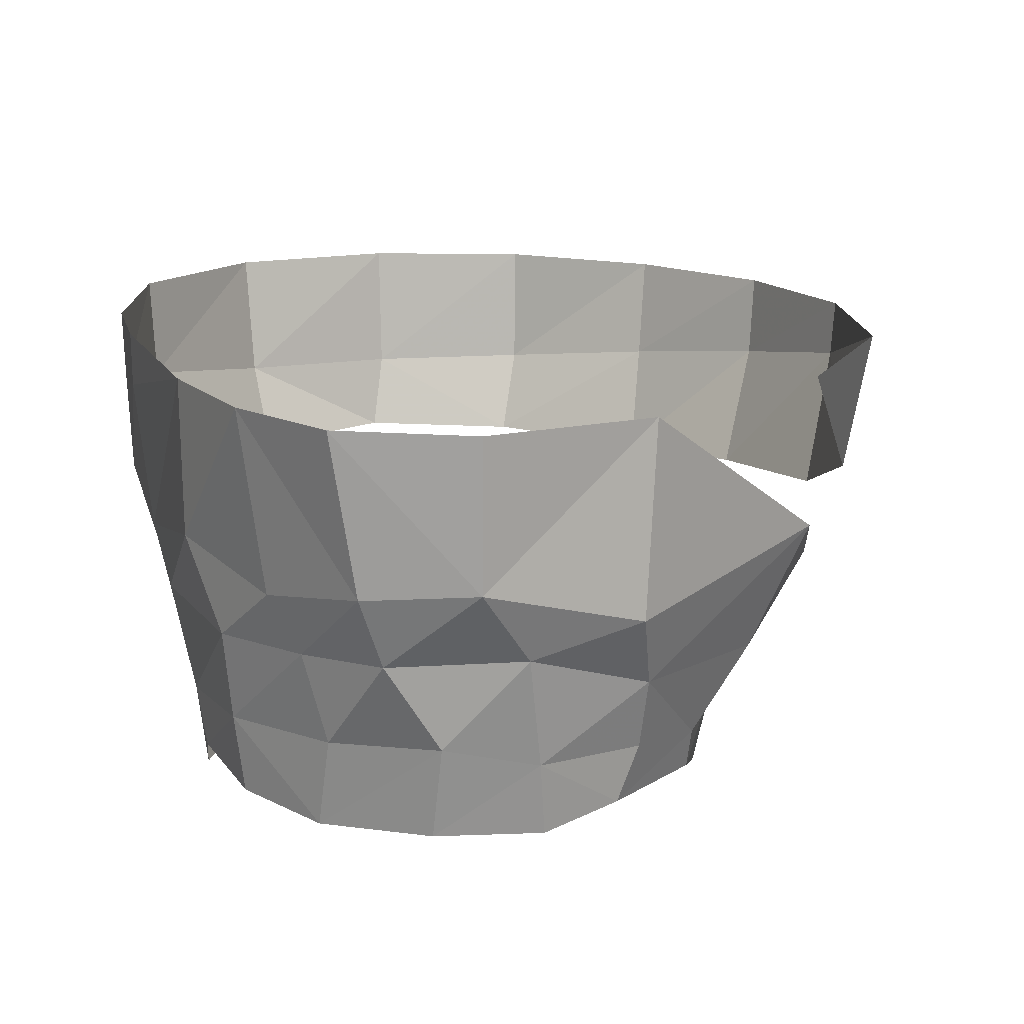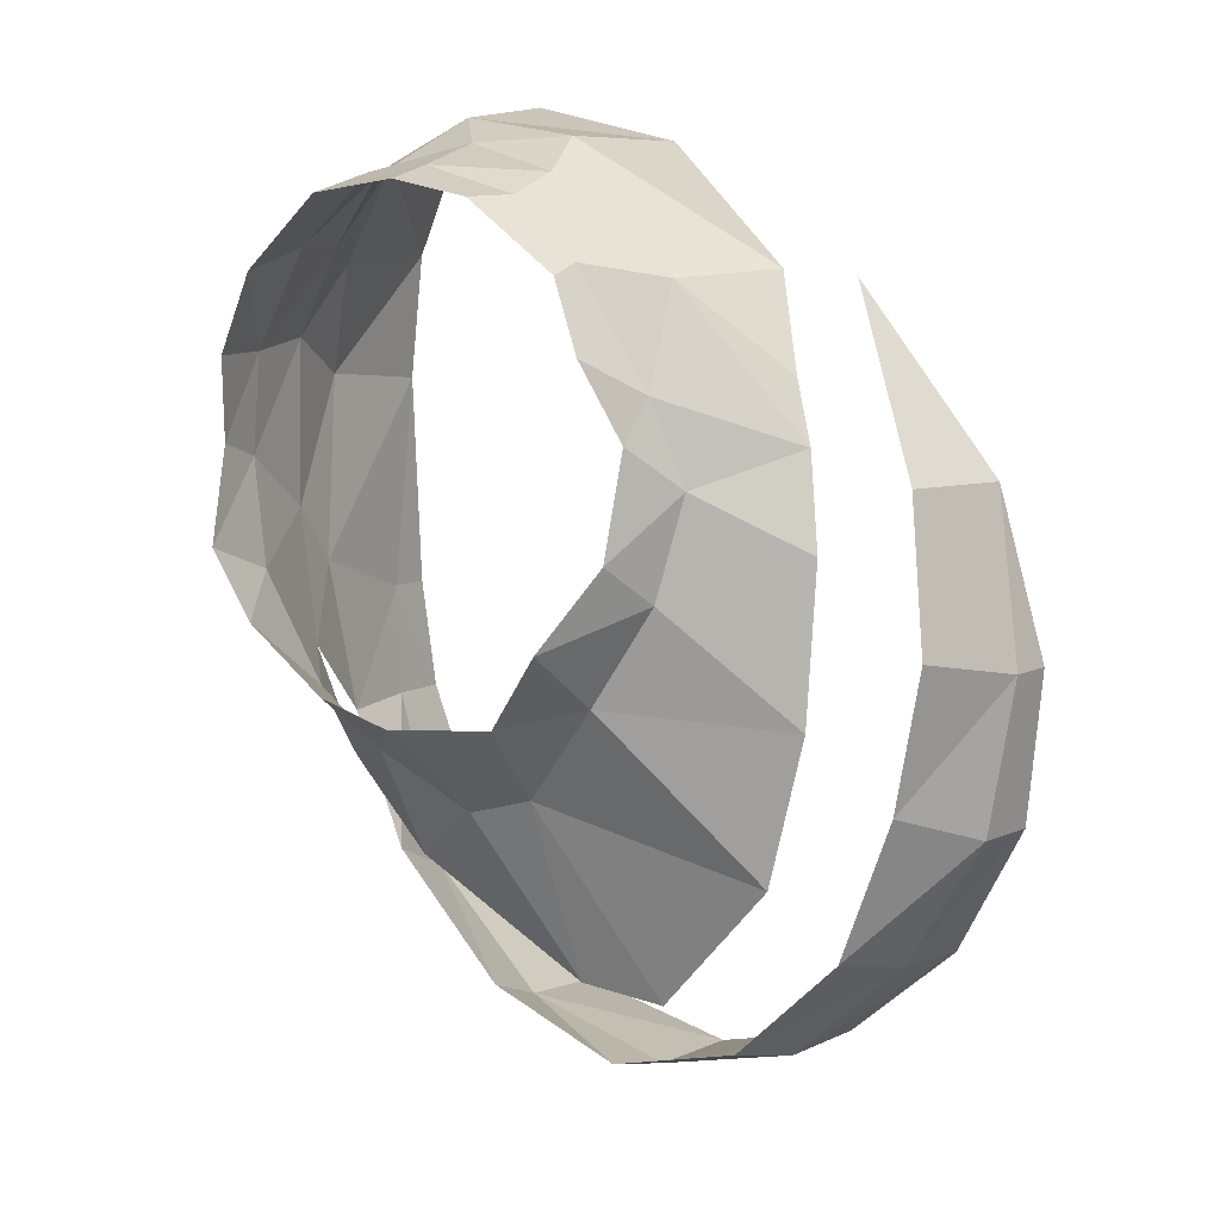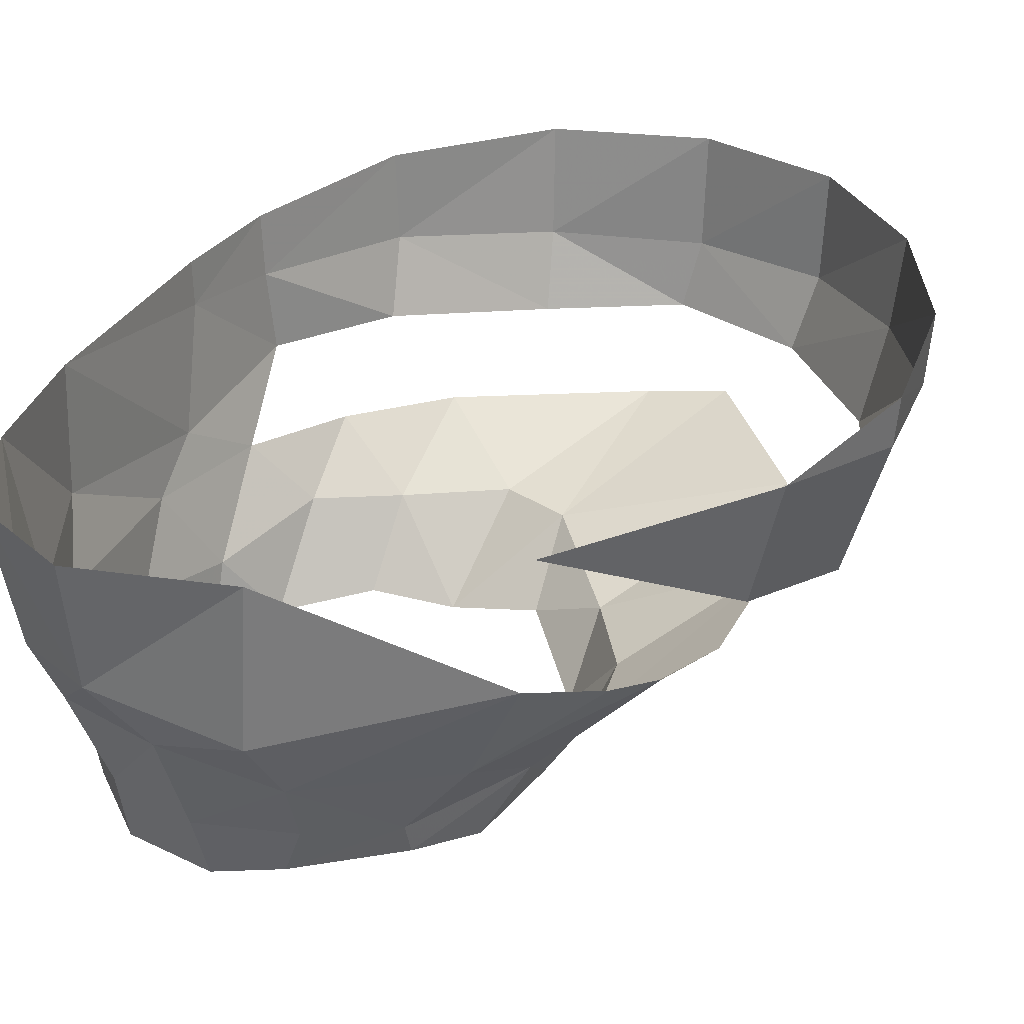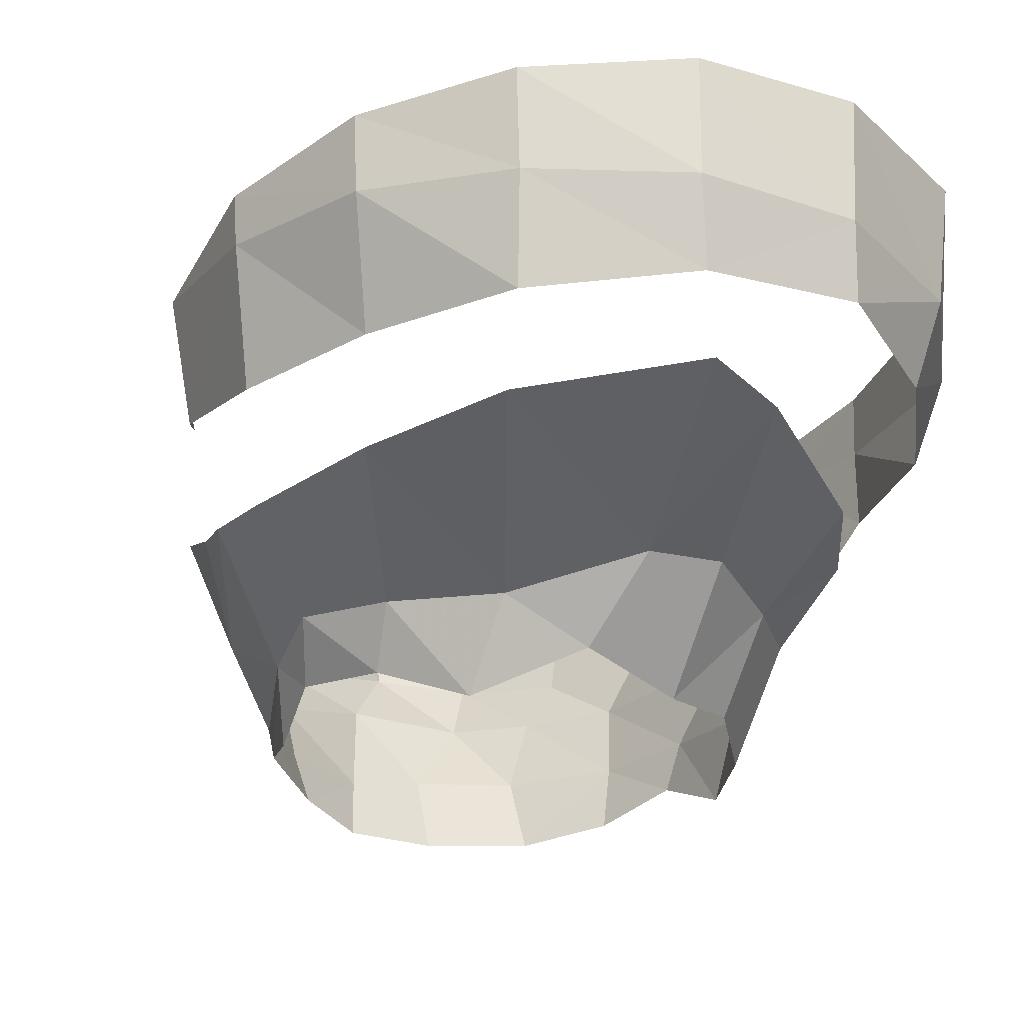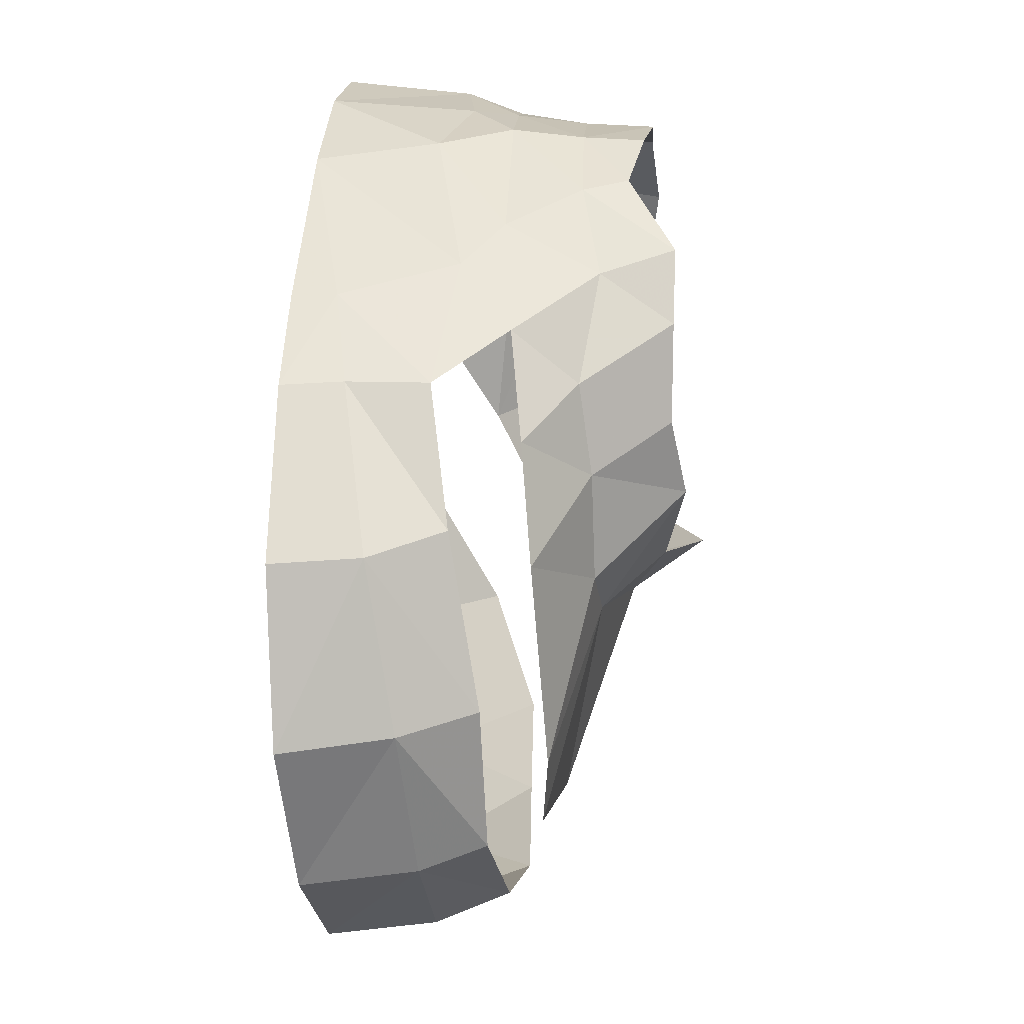
<metadata>
{"format":"obj","ext":"obj","renderer":"f3d","projection":"perspective","resolution":1024,"background":"white","views":[{"elev":10.6,"azim":-18.6,"up":"+Y"},{"elev":8.3,"azim":33.1,"up":"+Z"},{"elev":30.4,"azim":25.9,"up":"+Y"},{"elev":-27.1,"azim":141.0,"up":"+Y"},{"elev":-42.6,"azim":-83.8,"up":"+Z"}]}
</metadata>
<code>
v 0.06899 -0.2156 -0.05905
v 0.1566 -0.3326 -0.2336
v 0.07619 -0.3188 -0.06531
v 0.07619 -0.3188 -0.06531
v 0.0517 -0.2019 0.0801
v 0.06899 -0.2156 -0.05905
v 0.06517 -0.1358 -0.05996
v 0.06899 -0.2156 -0.05905
v 0.0517 -0.2019 0.0801
v 0.06517 -0.1358 -0.05996
v 0.0517 -0.2019 0.0801
v 0.05023 -0.1442 0.08002
v 0.3 -0.113 -0.435
v 0.1464 -0.2364 -0.2759
v 0.14 -0.1224 -0.28
v 0.14 -0.1224 -0.28
v 0.1464 -0.2364 -0.2759
v 0.06899 -0.2156 -0.05905
v 0.3 -0.113 -0.435
v 0.3058 -0.2546 -0.4183
v 0.1464 -0.2364 -0.2759
v 0.3157 -0.3525 -0.3812
v 0.1464 -0.2364 -0.2759
v 0.3058 -0.2546 -0.4183
v 0.4833 -0.3431 -0.4559
v 0.3157 -0.3525 -0.3812
v 0.3058 -0.2546 -0.4183
v 0.4833 -0.3431 -0.4559
v 0.3058 -0.2546 -0.4183
v 0.5 -0.2567 -0.4752
v 0.6581 -0.3509 -0.4114
v 0.4833 -0.3431 -0.4559
v 0.5 -0.2567 -0.4752
v 0.6581 -0.3509 -0.4114
v 0.5 -0.2567 -0.4752
v 0.6816 -0.2532 -0.434
v 0.6581 -0.3509 -0.4114
v 0.6816 -0.2532 -0.434
v 0.8194 -0.2391 -0.3069
v 0.799 -0.3634 -0.2788
v 0.6581 -0.3509 -0.4114
v 0.8194 -0.2391 -0.3069
v 0.799 -0.3634 -0.2788
v 0.8194 -0.2391 -0.3069
v 0.9133 -0.2238 -0.1479
v 0.8632 -0.36 -0.1023
v 0.799 -0.3634 -0.2788
v 0.9133 -0.2238 -0.1479
v 0.8632 -0.36 -0.1023
v 0.9133 -0.2238 -0.1479
v 0.939 -0.2047 0.04465
v 0.8964 -0.3609 0.07386
v 0.8632 -0.36 -0.1023
v 0.939 -0.2047 0.04465
v 0.8549 -0.3098 0.2592
v 0.8964 -0.3609 0.07386
v 0.939 -0.2047 0.04465
v 0.8904 -0.158 0.2576
v 0.8549 -0.3098 0.2592
v 0.8904 -0.158 0.2576
v 0.71 -0.1691 0.4895
v 0.453 -0.382 0.649
v 0.6995 -0.3275 0.5
v 0.465 -0.1787 0.648
v 0.2754 -0.3394 0.6748
v 0.453 -0.382 0.649
v 0.465 -0.1787 0.648
v 0.2754 -0.3394 0.6748
v 0.465 -0.1787 0.648
v 0.27 -0.1814 0.6925
v 0.27 -0.1814 0.6925
v 0.135 -0.1778 0.6331
v 0.2754 -0.3394 0.6748
v 0.135 -0.1778 0.6331
v 0.1666 -0.3467 0.6223
v 0.2754 -0.3394 0.6748
v 0.2754 -0.3394 0.6748
v 0.1666 -0.3467 0.6223
v 0.1961 -0.4194 0.6042
v 0.2754 -0.3394 0.6748
v 0.1961 -0.4194 0.6042
v 0.335 -0.415 0.642
v 0.335 -0.415 0.642
v 0.1961 -0.4194 0.6042
v 0.2545 -0.5075 0.6075
v 0.335 -0.415 0.642
v 0.2545 -0.5075 0.6075
v 0.3555 -0.53 0.6145
v 0.3555 -0.53 0.6145
v 0.474 -0.4555 0.607
v 0.335 -0.415 0.642
v 0.335 -0.415 0.642
v 0.474 -0.4555 0.607
v 0.453 -0.382 0.649
v 0.3555 -0.53 0.6145
v 0.474 -0.529 0.581
v 0.474 -0.4555 0.607
v 0.474 -0.4555 0.607
v 0.474 -0.529 0.581
v 0.563 -0.5405 0.508
v 0.6345 -0.456 0.4905
v 0.474 -0.4555 0.607
v 0.563 -0.5405 0.508
v 0.6345 -0.456 0.4905
v 0.563 -0.5405 0.508
v 0.6475 -0.5255 0.366
v 0.7788 -0.4038 0.308
v 0.6345 -0.456 0.4905
v 0.6475 -0.5255 0.366
v 0.7788 -0.4038 0.308
v 0.6475 -0.5255 0.366
v 0.6825 -0.506 0.2635
v 0.8005 -0.4255 0.192
v 0.7788 -0.4038 0.308
v 0.6825 -0.506 0.2635
v 0.7897 -0.4289 -0.003454
v 0.8005 -0.4255 0.192
v 0.6825 -0.506 0.2635
v 0.653 -0.5225 0.1385
v 0.653 -0.5225 0.1385
v 0.577 -0.533 0.0185
v 0.7897 -0.4289 -0.003454
v 0.577 -0.533 0.0185
v 0.7398 -0.4214 -0.1886
v 0.7897 -0.4289 -0.003454
v 0.7398 -0.4214 -0.1886
v 0.577 -0.533 0.0185
v 0.468 -0.4935 -0.1045
v 0.5906 -0.401 -0.3508
v 0.7398 -0.4214 -0.1886
v 0.468 -0.4935 -0.1045
v 0.468 -0.4935 -0.1045
v 0.488 -0.4174 -0.3349
v 0.5906 -0.401 -0.3508
v 0.468 -0.4935 -0.1045
v 0.38 -0.49 -0.13
v 0.488 -0.4174 -0.3349
v 0.38 -0.49 -0.13
v 0.2595 -0.4199 -0.2091
v 0.488 -0.4174 -0.3349
v 0.1558 -0.4193 -0.09794
v 0.2595 -0.4199 -0.2091
v 0.2555 -0.498 -0.0675
v 0.1558 -0.4193 -0.09794
v 0.2555 -0.498 -0.0675
v 0.161 -0.4915 0.0005
v 0.0914 -0.414 0.03268
v 0.1558 -0.4193 -0.09794
v 0.161 -0.4915 0.0005
v 0.0914 -0.414 0.03268
v 0.161 -0.4915 0.0005
v 0.107 -0.5255 0.1415
v 0.06541 -0.4101 0.2035
v 0.0914 -0.414 0.03268
v 0.107 -0.5255 0.1415
v 0.06541 -0.4101 0.2035
v 0.107 -0.5255 0.1415
v 0.0775 -0.5095 0.274
v 0.0775 -0.419 0.413
v 0.06541 -0.4101 0.2035
v 0.0775 -0.5095 0.274
v 0.0775 -0.419 0.413
v 0.0775 -0.5095 0.274
v 0.0905 -0.512 0.4
v 0.135 -0.4205 0.5195
v 0.0775 -0.419 0.413
v 0.0905 -0.512 0.4
v 0.135 -0.4205 0.5195
v 0.0905 -0.512 0.4
v 0.161 -0.5135 0.522
v 0.1961 -0.4194 0.6042
v 0.135 -0.4205 0.5195
v 0.161 -0.5135 0.522
v 0.157 -0.6055 0.4965
v 0.161 -0.5135 0.522
v 0.0905 -0.512 0.4
v 0.157 -0.6055 0.4965
v 0.0905 -0.512 0.4
v 0.1025 -0.5925 0.398
v 0.0845 -0.569 0.2935
v 0.1025 -0.5925 0.398
v 0.0905 -0.512 0.4
v 0.2545 -0.5075 0.6075
v 0.161 -0.5135 0.522
v 0.157 -0.6055 0.4965
v 0.252 -0.6025 0.5835
v 0.1055 -0.362 0.4995
v 0.0775 -0.419 0.413
v 0.135 -0.4205 0.5195
v 0.1666 -0.3467 0.6223
v 0.075 -0.1703 0.5093
v 0.1055 -0.362 0.4995
v 0.1666 -0.3467 0.6223
v 0.075 -0.1703 0.5093
v 0.0515 -0.323 0.3635
v 0.1055 -0.362 0.4995
v 0.075 -0.1703 0.5093
v 0.05 -0.1607 0.3509
v 0.0515 -0.323 0.3635
v 0.05 -0.1607 0.3509
v 0.06232 -0.3539 0.1308
v 0.0515 -0.323 0.3635
v 0.0515 -0.323 0.3635
v 0.06232 -0.3539 0.1308
v 0.06541 -0.4101 0.2035
v 0.05 -0.1607 0.3509
v 0.0517 -0.2019 0.0801
v 0.06232 -0.3539 0.1308
v 0.1055 -0.362 0.4995
v 0.0515 -0.323 0.3635
v 0.0775 -0.419 0.413
v 0.0775 -0.5095 0.274
v 0.0845 -0.569 0.2935
v 0.0905 -0.512 0.4
v 0.0845 -0.569 0.2935
v 0.0775 -0.5095 0.274
v 0.109 -0.6225 0.177
v 0.0515 -0.323 0.3635
v 0.06541 -0.4101 0.2035
v 0.0775 -0.419 0.413
v 0.0775 -0.5095 0.274
v 0.107 -0.5255 0.1415
v 0.109 -0.6225 0.177
v 0.109 -0.6225 0.177
v 0.107 -0.5255 0.1415
v 0.1565 -0.6135 0.091
v 0.06232 -0.3539 0.1308
v 0.0914 -0.414 0.03268
v 0.06541 -0.4101 0.2035
v 0.06232 -0.3539 0.1308
v 0.07619 -0.3188 -0.06531
v 0.0914 -0.414 0.03268
v 0.107 -0.5255 0.1415
v 0.161 -0.4915 0.0005
v 0.1565 -0.6135 0.091
v 0.6995 -0.3275 0.5
v 0.6345 -0.456 0.4905
v 0.7485 -0.3813 0.3832
v 0.1565 -0.6135 0.091
v 0.161 -0.4915 0.0005
v 0.2555 -0.498 -0.0675
v 0.251 -0.602 0.01
v 0.251 -0.602 0.01
v 0.2555 -0.498 -0.0675
v 0.3545 -0.6135 -0.0145
v 0.2555 -0.498 -0.0675
v 0.38 -0.49 -0.13
v 0.3545 -0.6135 -0.0145
v 0.38 -0.49 -0.13
v 0.2555 -0.498 -0.0675
v 0.2595 -0.4199 -0.2091
v 0.3545 -0.6135 -0.0145
v 0.38 -0.49 -0.13
v 0.468 -0.4935 -0.1045
v 0.3545 -0.6135 -0.0145
v 0.468 -0.4935 -0.1045
v 0.4765 -0.581 -0.0085
v 0.468 -0.4935 -0.1045
v 0.577 -0.533 0.0185
v 0.4765 -0.581 -0.0085
v 0.577 -0.533 0.0185
v 0.5695 -0.6325 0.0905
v 0.4765 -0.581 -0.0085
v 0.577 -0.533 0.0185
v 0.653 -0.5225 0.1385
v 0.5695 -0.6325 0.0905
v 0.653 -0.5225 0.1385
v 0.6295 -0.588 0.1865
v 0.5695 -0.6325 0.0905
v 0.653 -0.5225 0.1385
v 0.6825 -0.506 0.2635
v 0.6295 -0.588 0.1865
v 0.6825 -0.506 0.2635
v 0.641 -0.5665 0.3145
v 0.6295 -0.588 0.1865
v 0.6825 -0.506 0.2635
v 0.6475 -0.5255 0.366
v 0.641 -0.5665 0.3145
v 0.6475 -0.5255 0.366
v 0.606 -0.6025 0.4085
v 0.641 -0.5665 0.3145
v 0.6475 -0.5255 0.366
v 0.563 -0.582 0.494
v 0.606 -0.6025 0.4085
v 0.6475 -0.5255 0.366
v 0.563 -0.5405 0.508
v 0.563 -0.582 0.494
v 0.4515 -0.587 0.578
v 0.563 -0.582 0.494
v 0.563 -0.5405 0.508
v 0.474 -0.529 0.581
v 0.6995 -0.3275 0.5
v 0.474 -0.4555 0.607
v 0.6345 -0.456 0.4905
v 0.474 -0.529 0.581
v 0.3555 -0.53 0.6145
v 0.4515 -0.587 0.578
v 0.3555 -0.53 0.6145
v 0.3655 -0.606 0.598
v 0.4515 -0.587 0.578
v 0.3655 -0.606 0.598
v 0.3555 -0.53 0.6145
v 0.252 -0.6025 0.5835
v 0.3555 -0.53 0.6145
v 0.2545 -0.5075 0.6075
v 0.252 -0.6025 0.5835
v 0.1961 -0.4194 0.6042
v 0.161 -0.5135 0.522
v 0.2545 -0.5075 0.6075
v 0.1666 -0.3467 0.6223
v 0.135 -0.4205 0.5195
v 0.1961 -0.4194 0.6042
v 0.135 -0.1778 0.6331
v 0.075 -0.1703 0.5093
v 0.1666 -0.3467 0.6223
v 0.335 -0.415 0.642
v 0.453 -0.382 0.649
v 0.2754 -0.3394 0.6748
v 0.6995 -0.3275 0.5
v 0.453 -0.382 0.649
v 0.474 -0.4555 0.607
v 0.9133 -0.2238 -0.1479
v 0.92 -0.1303 -0.15
v 0.9442 -0.1421 0.04496
v 0.939 -0.2047 0.04465
v 0.92 -0.1303 -0.15
v 0.8194 -0.2391 -0.3069
v 0.83 -0.1203 -0.315
v 0.83 -0.1203 -0.315
v 0.6816 -0.2532 -0.434
v 0.685 -0.1127 -0.44
v 0.685 -0.1127 -0.44
v 0.5 -0.2567 -0.4752
v 0.5 -0.11 -0.485
v 0.8904 -0.158 0.2576
v 0.939 -0.2047 0.04465
v 0.9442 -0.1421 0.04496
v 0.92 -0.1303 -0.15
v 0.9133 -0.2238 -0.1479
v 0.8194 -0.2391 -0.3069
v 0.83 -0.1203 -0.315
v 0.8194 -0.2391 -0.3069
v 0.6816 -0.2532 -0.434
v 0.685 -0.1127 -0.44
v 0.6816 -0.2532 -0.434
v 0.5 -0.2567 -0.4752
v 0.5 -0.11 -0.485
v 0.5 -0.2567 -0.4752
v 0.3058 -0.2546 -0.4183
v 0.3157 -0.3525 -0.3812
v 0.1566 -0.3326 -0.2336
v 0.1464 -0.2364 -0.2759
v 0.5 -0.11 -0.485
v 0.3058 -0.2546 -0.4183
v 0.3 -0.113 -0.435
v 0.05023 -0.1442 0.08002
v 0.0517 -0.2019 0.0801
v 0.05 -0.1607 0.3509
v 0.14 -0.1224 -0.28
v 0.06899 -0.2156 -0.05905
v 0.06517 -0.1358 -0.05996
v 0.07619 -0.3188 -0.06531
v 0.06232 -0.3539 0.1308
v 0.0517 -0.2019 0.0801
v 0.06899 -0.2156 -0.05905
v 0.1464 -0.2364 -0.2759
v 0.1566 -0.3326 -0.2336
v 0.7788 -0.4038 0.308
v 0.7485 -0.3813 0.3832
v 0.6345 -0.456 0.4905
g mesh7414383
f 1 2 3
f 4 5 6
f 7 8 9
f 10 11 12
f 13 14 15
f 16 17 18
f 19 20 21
f 22 23 24
f 25 26 27
f 28 29 30
f 31 32 33
f 34 35 36
f 37 38 39
f 40 41 42
f 43 44 45
f 46 47 48
f 49 50 51
f 52 53 54
f 55 56 57
f 57 58 55
f 59 60 61
f 62 63 64
f 65 66 67
f 68 69 70
f 71 72 73
f 74 75 76
f 77 78 79
f 80 81 82
f 83 84 85
f 86 87 88
f 89 90 91
f 92 93 94
f 95 96 97
f 98 99 100
f 101 102 103
f 104 105 106
f 107 108 109
f 110 111 112
f 113 114 115
f 116 117 118
f 118 119 116
f 120 121 122
f 123 124 125
f 126 127 128
f 129 130 131
f 132 133 134
f 135 136 137
f 138 139 140
f 141 142 143
f 144 145 146
f 147 148 149
f 150 151 152
f 153 154 155
f 156 157 158
f 159 160 161
f 162 163 164
f 165 166 167
f 168 169 170
f 171 172 173
f 174 175 176
f 177 178 179
f 180 181 182
f 183 184 185
f 185 186 183
f 187 188 189
f 189 190 187
f 191 192 193
f 194 195 196
f 197 198 199
f 200 201 202
f 203 204 205
f 206 207 208
f 209 210 211
f 212 213 214
f 215 216 217
f 218 219 220
f 221 222 223
f 224 225 226
f 227 228 229
f 230 231 232
f 233 234 235
f 236 237 238
f 239 240 241
f 241 242 239
f 243 244 245
f 246 247 248
f 249 250 251
f 252 253 254
f 255 256 257
f 258 259 260
f 261 262 263
f 264 265 266
f 267 268 269
f 270 271 272
f 273 274 275
f 276 277 278
f 279 280 281
f 282 283 284
f 285 286 287
f 288 289 290
f 290 291 288
f 292 293 294
f 295 296 297
f 298 299 300
f 301 302 303
f 304 305 306
f 307 308 309
f 310 311 312
f 313 314 315
f 316 317 318
f 319 320 321
f 322 323 324
f 324 325 322
f 326 327 328
f 329 330 331
f 332 333 334
f 335 336 337
f 338 339 340
f 341 342 343
f 344 345 346
f 347 348 349
f 350 351 352
f 353 354 355
f 356 357 358
f 359 360 361
f 362 363 364
f 365 366 367
f 368 369 370

</code>
